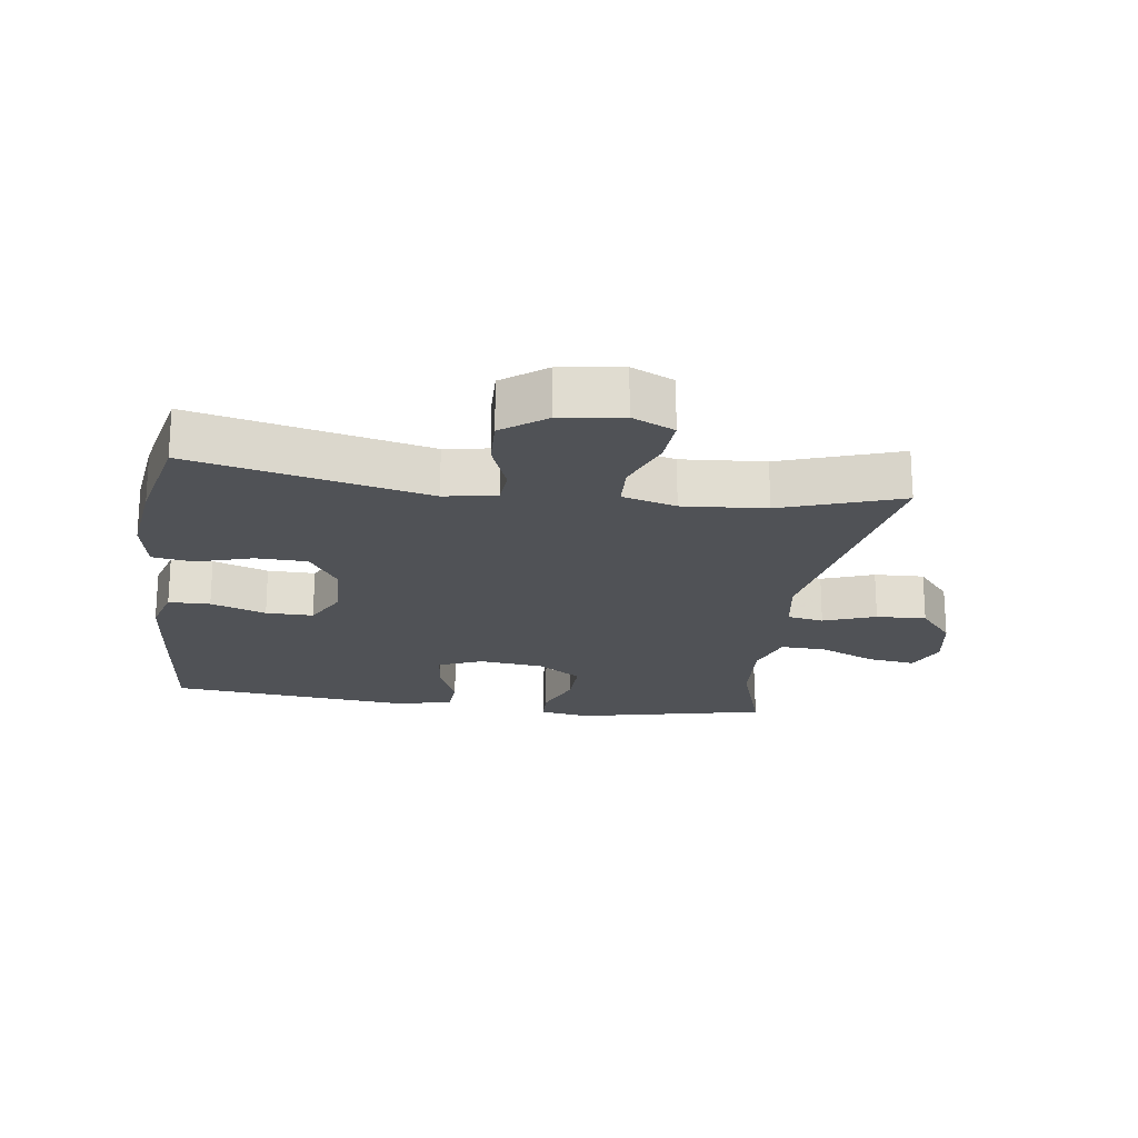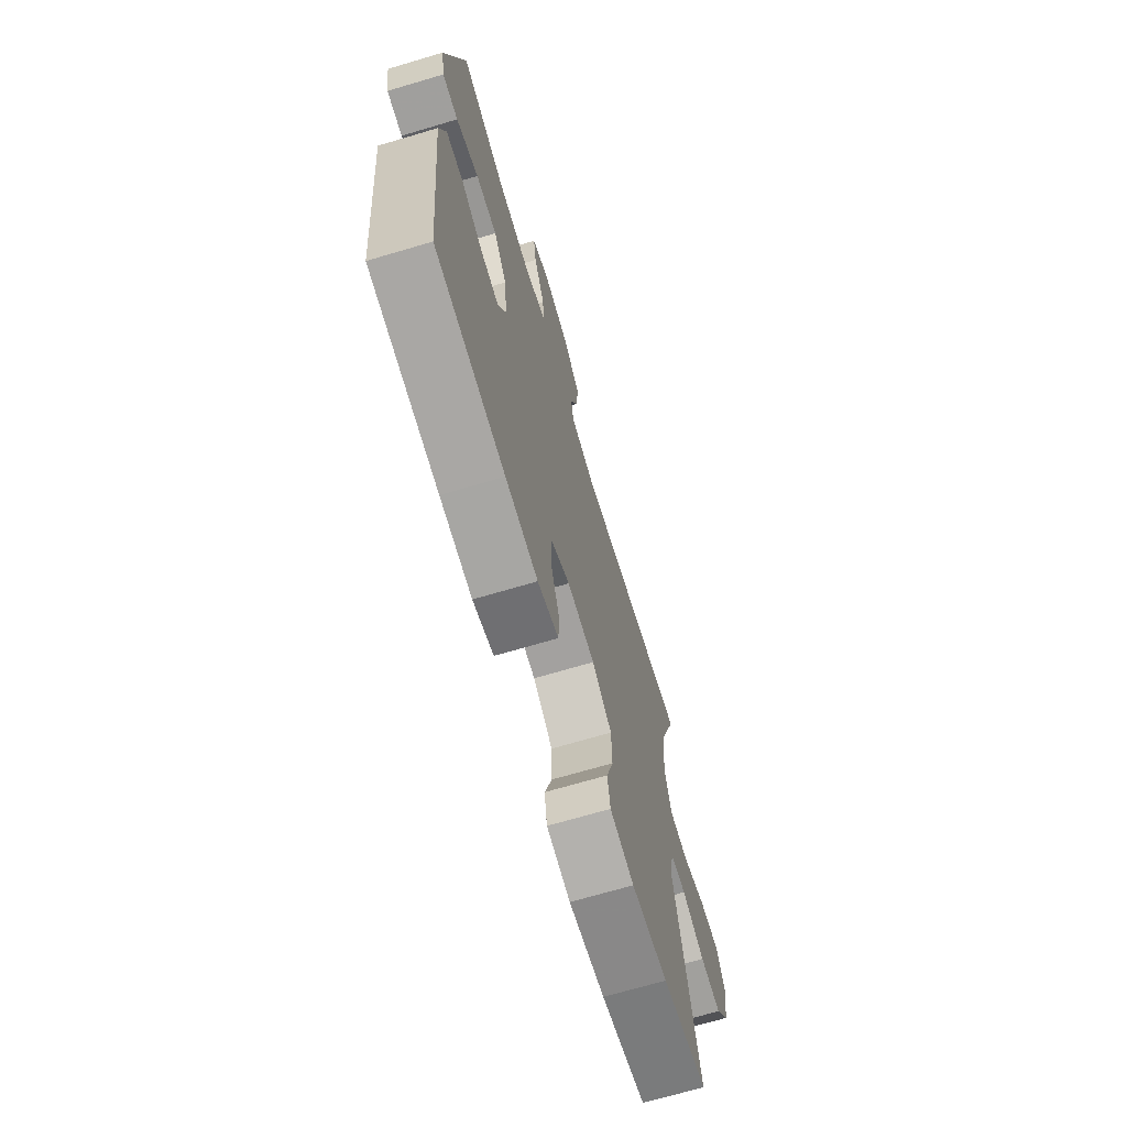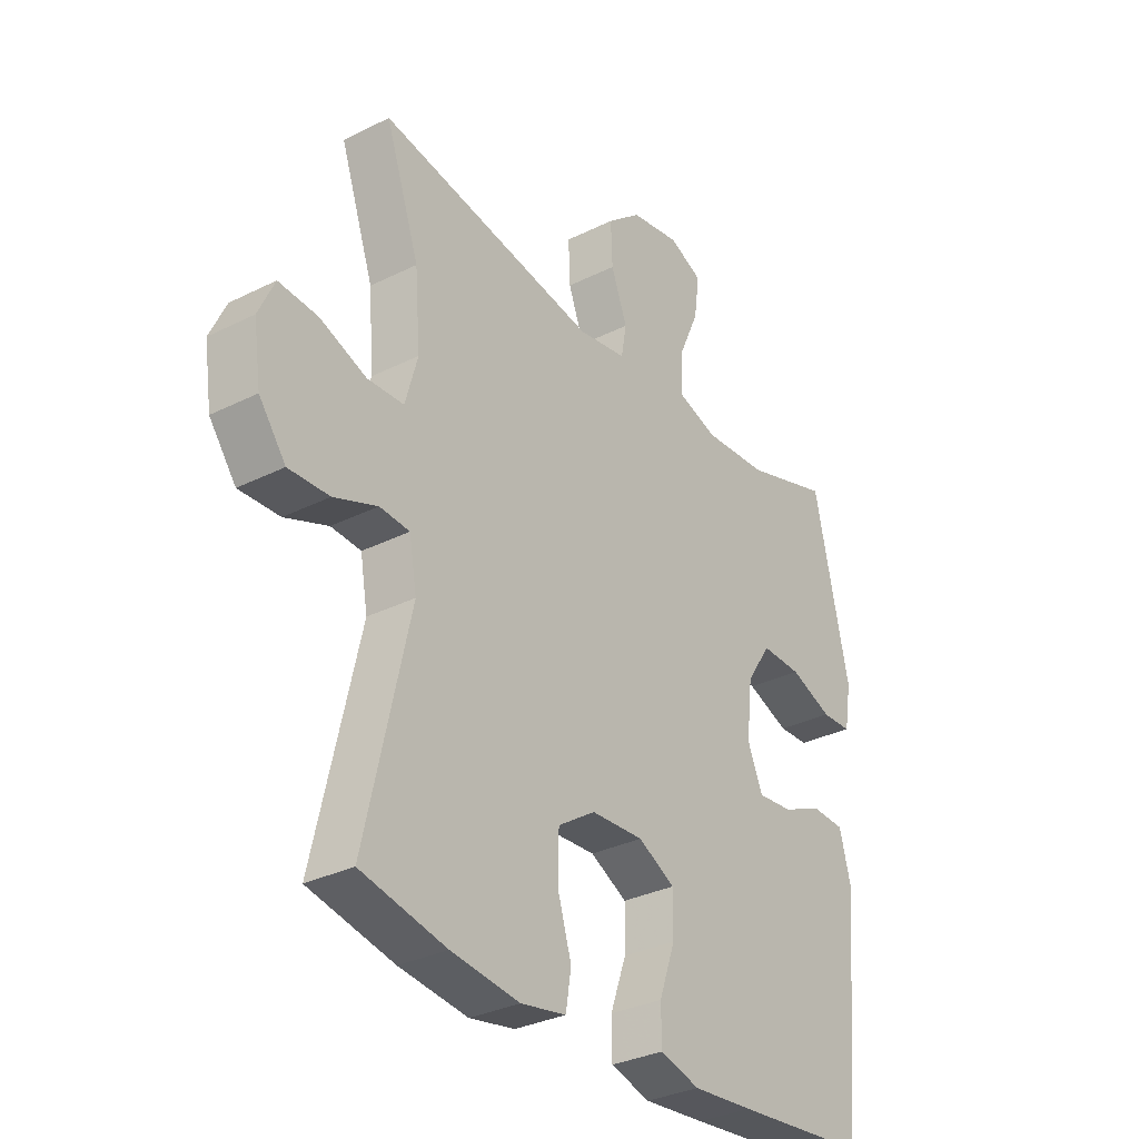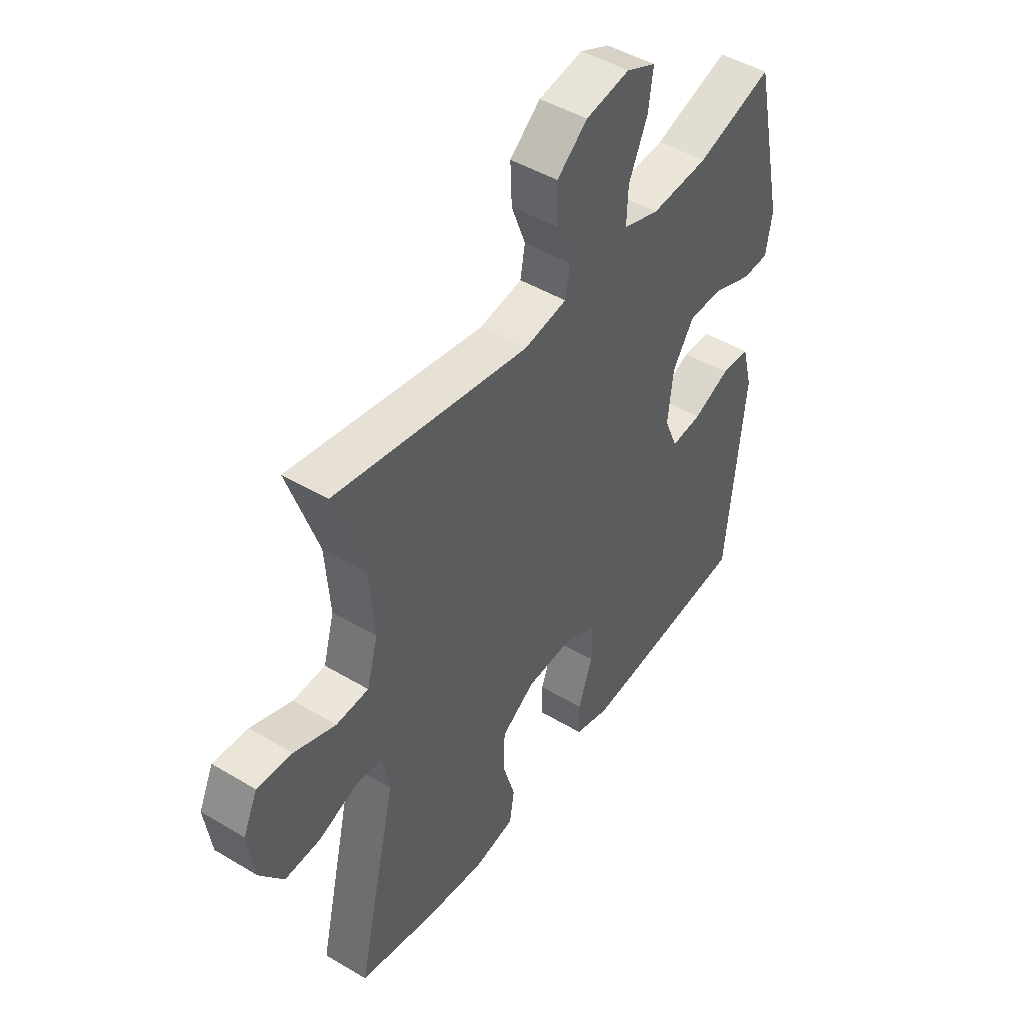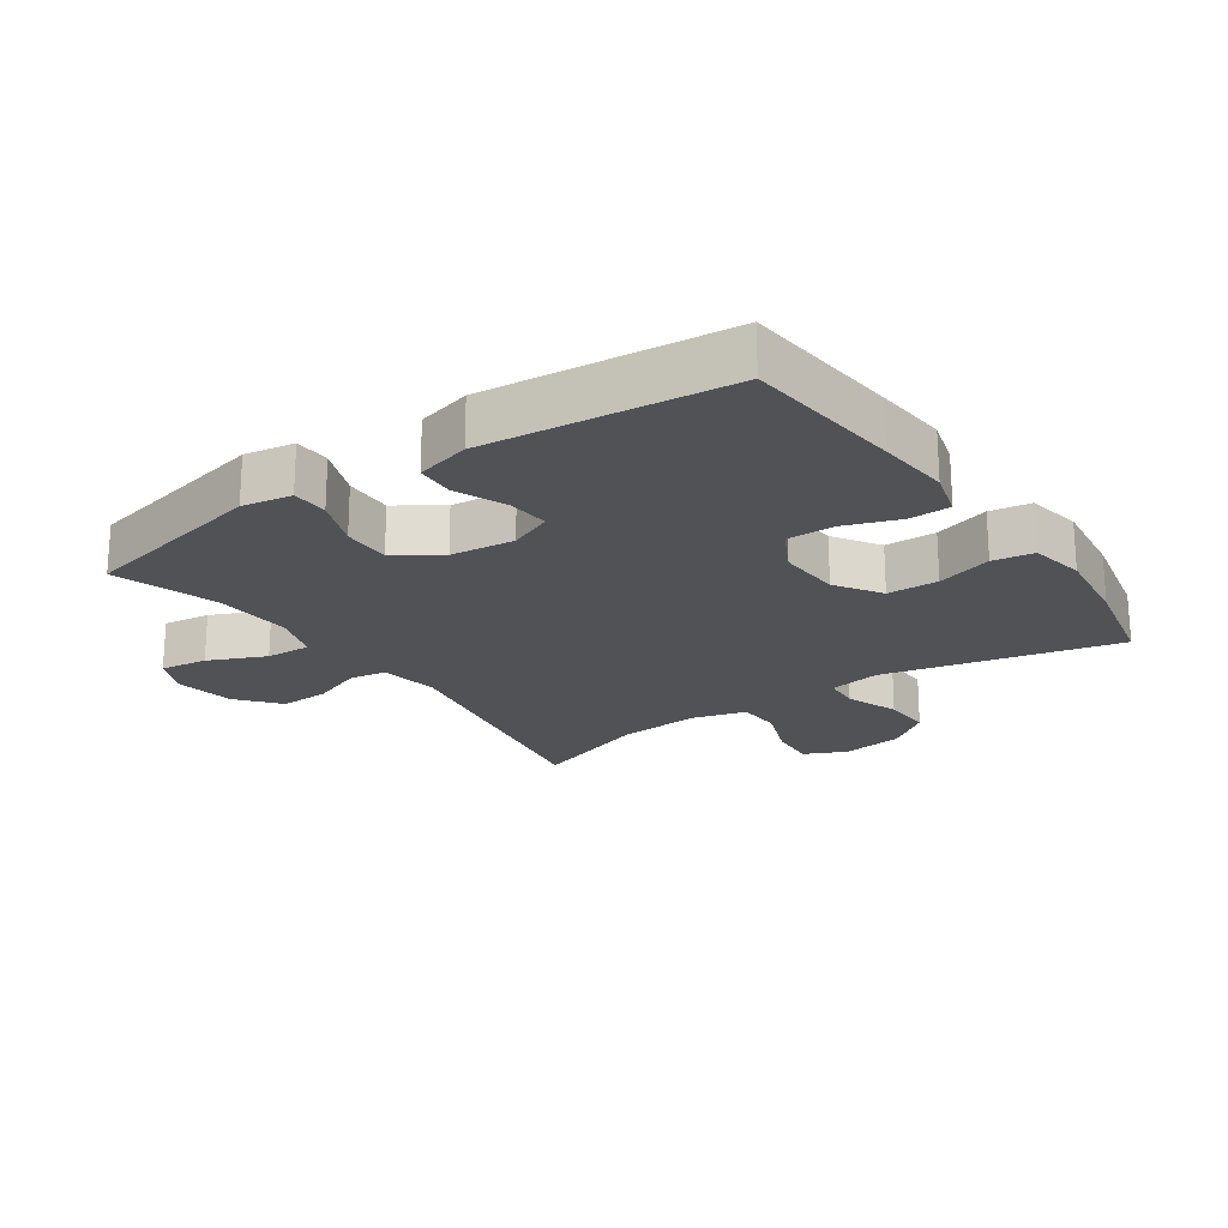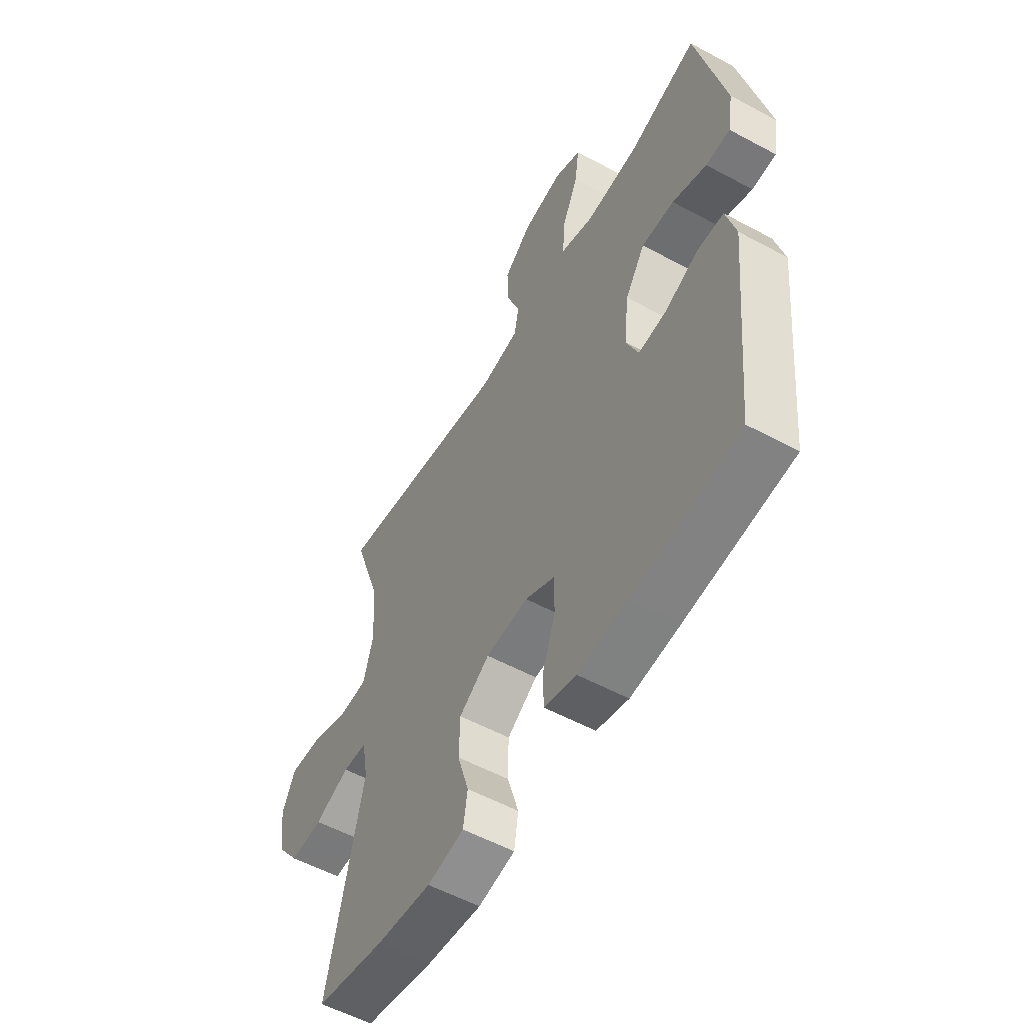
<metadata>
{"format":"obj","ext":"obj","renderer":"f3d","projection":"perspective","resolution":1024,"background":"white","views":[{"elev":-20.6,"azim":-98.0,"up":"+Y"},{"elev":-69.6,"azim":106.5,"up":"+Z"},{"elev":-31.9,"azim":-54.8,"up":"+Z"},{"elev":46.3,"azim":-55.6,"up":"+Z"},{"elev":-21.2,"azim":124.7,"up":"+Y"},{"elev":-55.7,"azim":60.5,"up":"+Z"}]}
</metadata>
<code>
v 0.5 0.07 -0.5
v 0.253 0.07 -0.524
v 0.139 0.07 -0.534
v 0.065 0.07 -0.513
v 0.064 0.07 -0.449
v 0.094 0.07 -0.364
v 0.095 0.07 -0.291
v 0.026 0.07 -0.255
v -0.072 0.07 -0.26
v -0.142 0.07 -0.306
v -0.144 0.07 -0.385
v -0.118 0.07 -0.471
v -0.128 0.07 -0.534
v -0.213 0.07 -0.55
v -0.341 0.07 -0.534
v -0.5 0.07 -0.5
v -0.417 0.07 -0.138
v -0.431 0.07 -0.058
v -0.487 0.07 -0.054
v -0.568 0.07 -0.085
v -0.644 0.07 -0.088
v -0.694 0.07 -0.021
v -0.708 0.07 0.075
v -0.678 0.07 0.14
v -0.605 0.07 0.135
v -0.518 0.07 0.102
v -0.45 0.07 0.105
v -0.427 0.07 0.188
v -0.437 0.07 0.316
v -0.5 0.07 0.5
v -0.092 0.07 0.428
v -0.001 0.07 0.443
v 0.009 0.07 0.499
v -0.021 0.07 0.579
v -0.024 0.07 0.656
v 0.04 0.07 0.709
v 0.133 0.07 0.725
v 0.195 0.07 0.697
v 0.185 0.07 0.624
v 0.146 0.07 0.536
v 0.143 0.07 0.466
v 0.219 0.07 0.441
v 0.34 0.07 0.449
v 0.5 0.07 0.5
v 0.565 0.07 0.206
v 0.552 0.07 0.129
v 0.496 0.07 0.127
v 0.417 0.07 0.158
v 0.342 0.07 0.16
v 0.296 0.07 0.091
v 0.285 0.07 -0.008
v 0.313 0.07 -0.075
v 0.378 0.07 -0.069
v 0.456 0.07 -0.036
v 0.516 0.07 -0.039
v 0.538 0.07 -0.123
v 0.5 0 -0.5
v 0.253 0 -0.524
v 0.139 0 -0.534
v 0.065 0 -0.513
v 0.064 0 -0.449
v 0.094 0 -0.364
v 0.095 0 -0.291
v 0.026 0 -0.255
v -0.072 0 -0.26
v -0.142 0 -0.306
v -0.144 0 -0.385
v -0.118 0 -0.471
v -0.128 0 -0.534
v -0.213 0 -0.55
v -0.341 0 -0.534
v -0.5 0 -0.5
v -0.417 0 -0.138
v -0.431 0 -0.058
v -0.487 0 -0.054
v -0.568 0 -0.085
v -0.644 0 -0.088
v -0.694 0 -0.021
v -0.708 0 0.075
v -0.678 0 0.14
v -0.605 0 0.135
v -0.518 0 0.102
v -0.45 0 0.105
v -0.427 0 0.188
v -0.437 0 0.316
v -0.5 0 0.5
v -0.092 0 0.428
v -0.001 0 0.443
v 0.009 0 0.499
v -0.021 0 0.579
v -0.024 0 0.656
v 0.04 0 0.709
v 0.133 0 0.725
v 0.195 0 0.697
v 0.185 0 0.624
v 0.146 0 0.536
v 0.143 0 0.466
v 0.219 0 0.441
v 0.34 0 0.449
v 0.5 0 0.5
v 0.565 0 0.206
v 0.552 0 0.129
v 0.496 0 0.127
v 0.417 0 0.158
v 0.342 0 0.16
v 0.296 0 0.091
v 0.285 0 -0.008
v 0.313 0 -0.075
v 0.378 0 -0.069
v 0.456 0 -0.036
v 0.516 0 -0.039
v 0.538 0 -0.123
f 4 5 6
f 3 4 6
f 2 3 6
f 1 2 6
f 56 1 6
f 55 56 6
f 54 55 6
f 53 54 6
f 52 53 6 7
f 51 52 7 8
f 50 51 8 9
f 49 50 9 10
f 46 47 48
f 45 46 48
f 44 45 48
f 43 44 48
f 42 43 48 49
f 41 42 49 10
f 38 39 40
f 37 38 40
f 36 37 40
f 35 36 40
f 34 35 40
f 33 34 40
f 32 33 40 41
f 31 32 41 10
f 29 30 31 10
f 24 25 26
f 23 24 26
f 22 23 26
f 21 22 26
f 20 21 26
f 19 20 26
f 18 19 26 27
f 17 18 27 28
f 15 16 17
f 14 15 17
f 13 14 17
f 12 13 17
f 11 12 17
f 28 29 10 11
f 11 17 28
f 62 61 60
f 62 60 59
f 62 59 58
f 62 58 57
f 62 57 112
f 62 112 111
f 62 111 110
f 62 110 109
f 63 62 109 108
f 64 63 108 107
f 65 64 107 106
f 66 65 106 105
f 104 103 102
f 104 102 101
f 104 101 100
f 104 100 99
f 105 104 99 98
f 66 105 98 97
f 96 95 94
f 96 94 93
f 96 93 92
f 96 92 91
f 96 91 90
f 96 90 89
f 97 96 89 88
f 66 97 88 87
f 66 87 86 85
f 82 81 80
f 82 80 79
f 82 79 78
f 82 78 77
f 82 77 76
f 82 76 75
f 83 82 75 74
f 84 83 74 73
f 73 72 71
f 73 71 70
f 73 70 69
f 73 69 68
f 73 68 67
f 67 66 85 84
f 84 73 67
f 1 57 58 2
f 2 58 59 3
f 3 59 60 4
f 4 60 61 5
f 5 61 62 6
f 6 62 63 7
f 7 63 64 8
f 8 64 65 9
f 9 65 66 10
f 10 66 67 11
f 11 67 68 12
f 12 68 69 13
f 13 69 70 14
f 14 70 71 15
f 15 71 72 16
f 16 72 73 17
f 17 73 74 18
f 18 74 75 19
f 19 75 76 20
f 20 76 77 21
f 21 77 78 22
f 22 78 79 23
f 23 79 80 24
f 24 80 81 25
f 25 81 82 26
f 26 82 83 27
f 27 83 84 28
f 28 84 85 29
f 29 85 86 30
f 30 86 87 31
f 31 87 88 32
f 32 88 89 33
f 33 89 90 34
f 34 90 91 35
f 35 91 92 36
f 36 92 93 37
f 37 93 94 38
f 38 94 95 39
f 39 95 96 40
f 40 96 97 41
f 41 97 98 42
f 42 98 99 43
f 43 99 100 44
f 44 100 101 45
f 45 101 102 46
f 46 102 103 47
f 47 103 104 48
f 48 104 105 49
f 49 105 106 50
f 50 106 107 51
f 51 107 108 52
f 52 108 109 53
f 53 109 110 54
f 54 110 111 55
f 55 111 112 56
f 56 112 57 1

</code>
